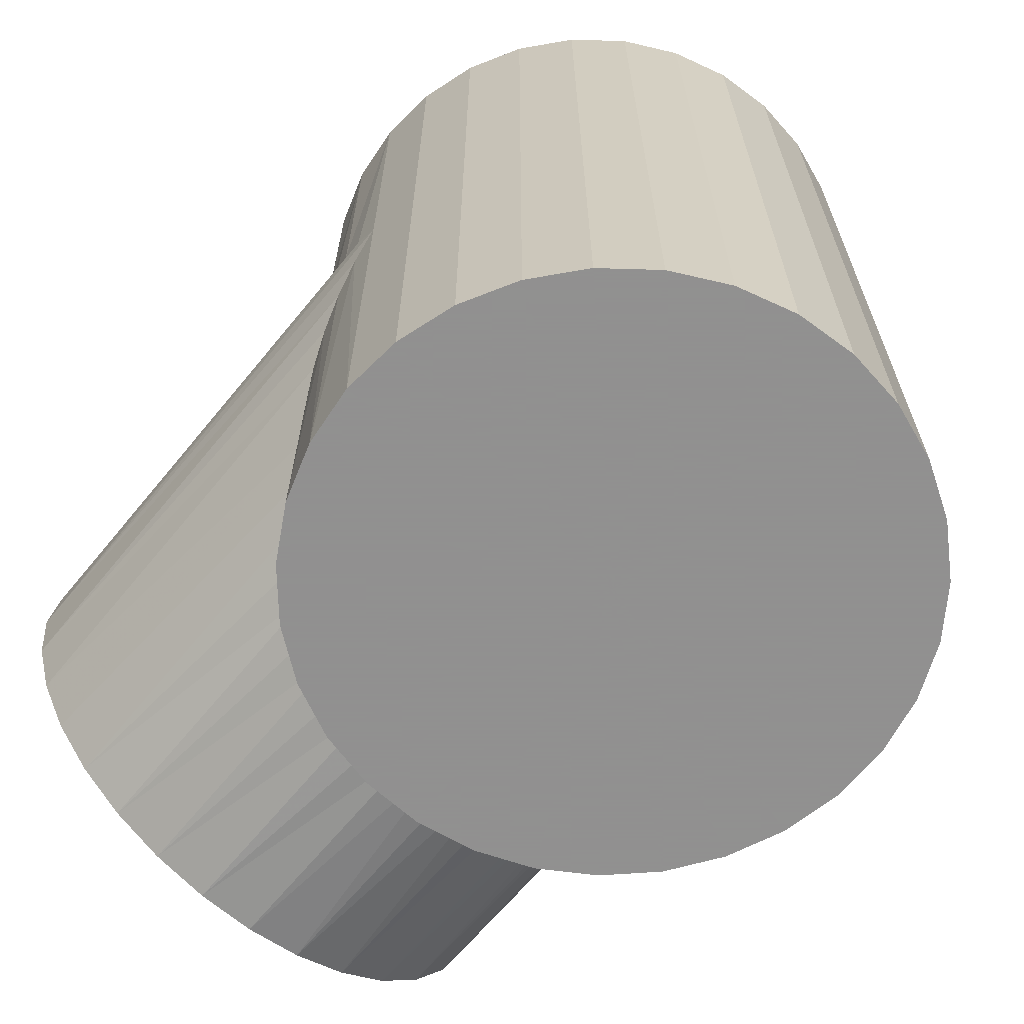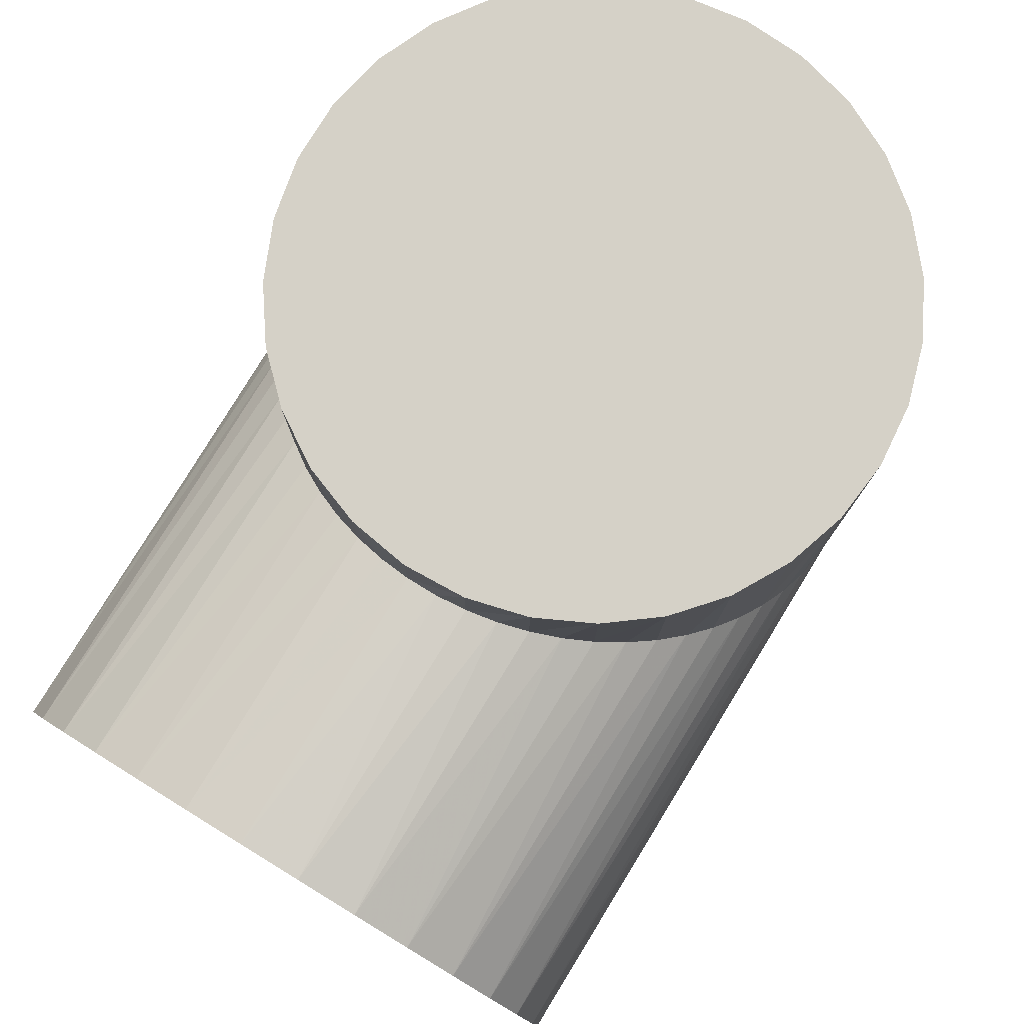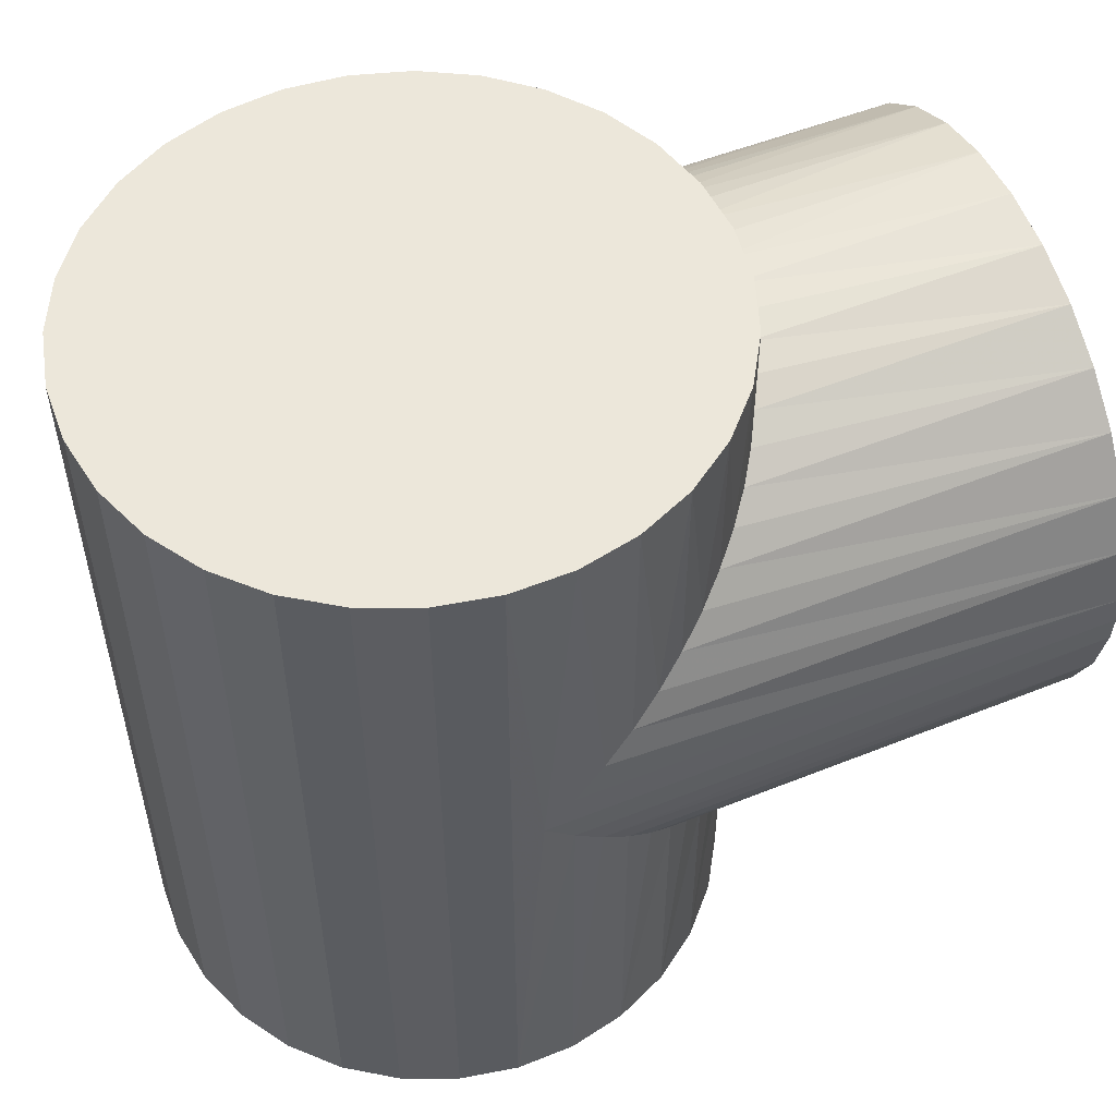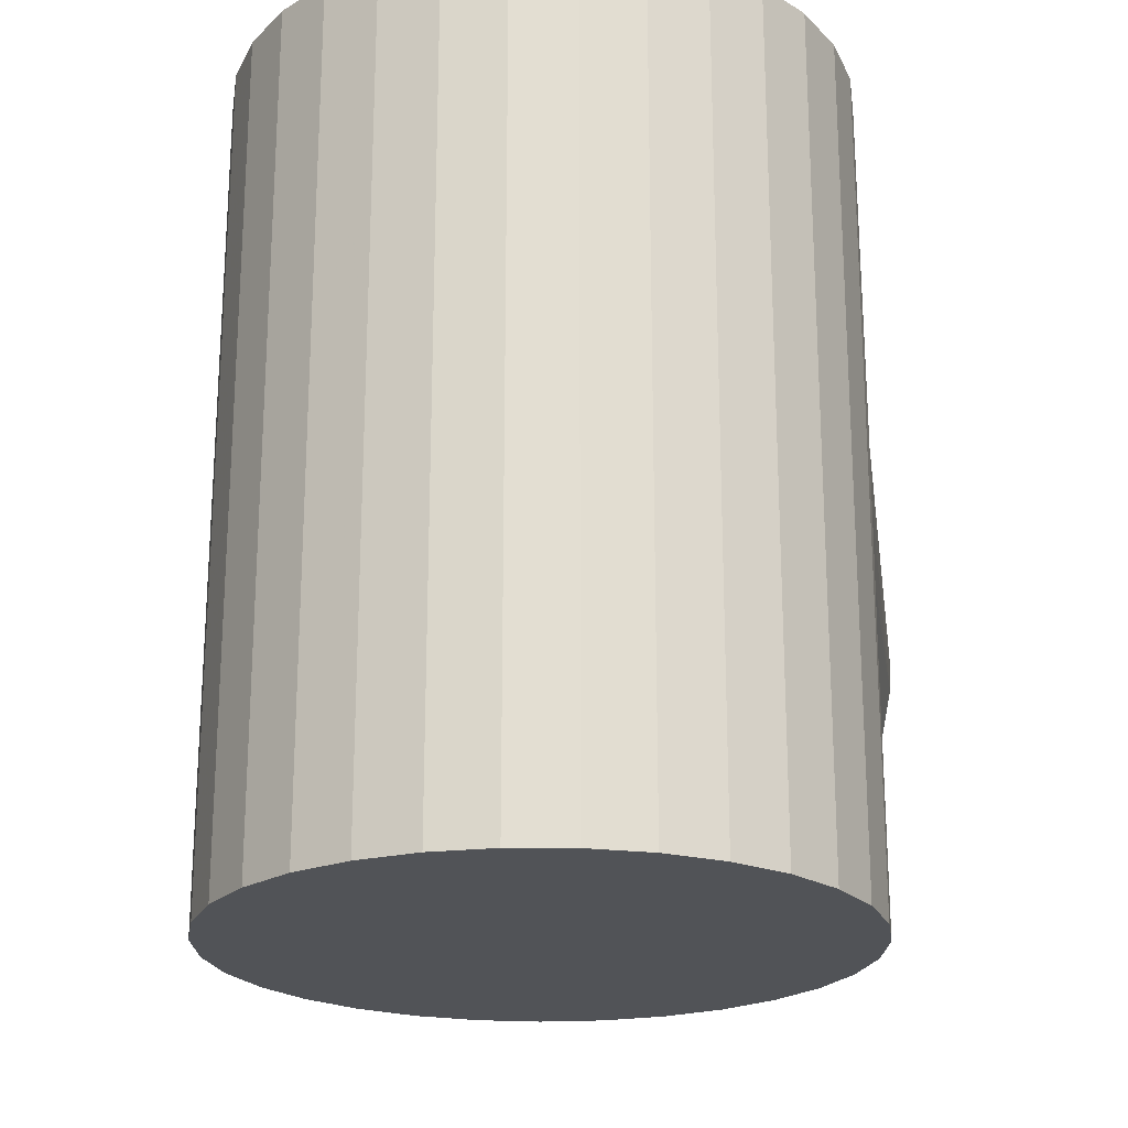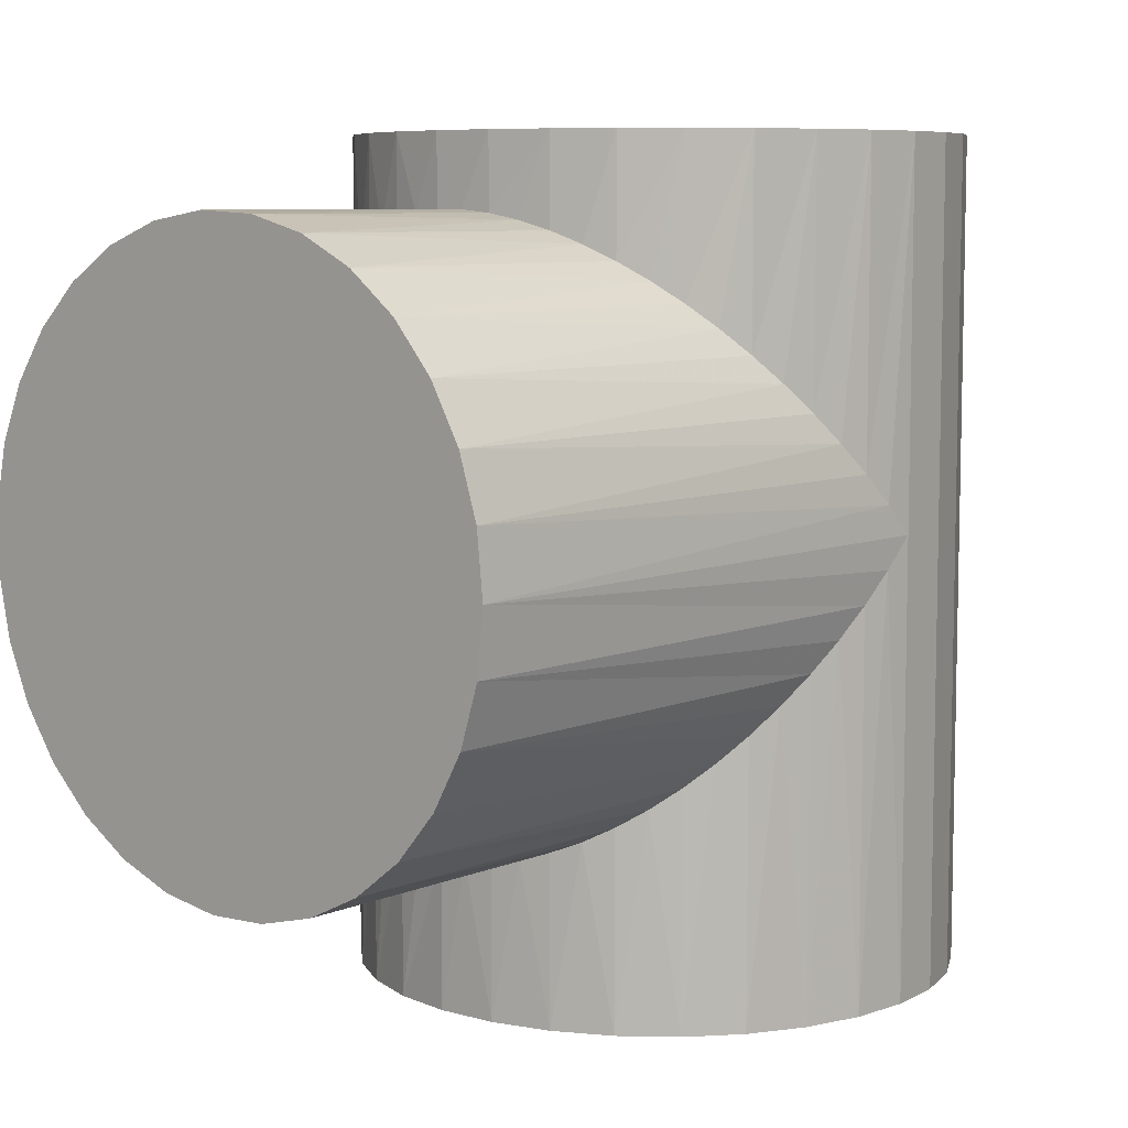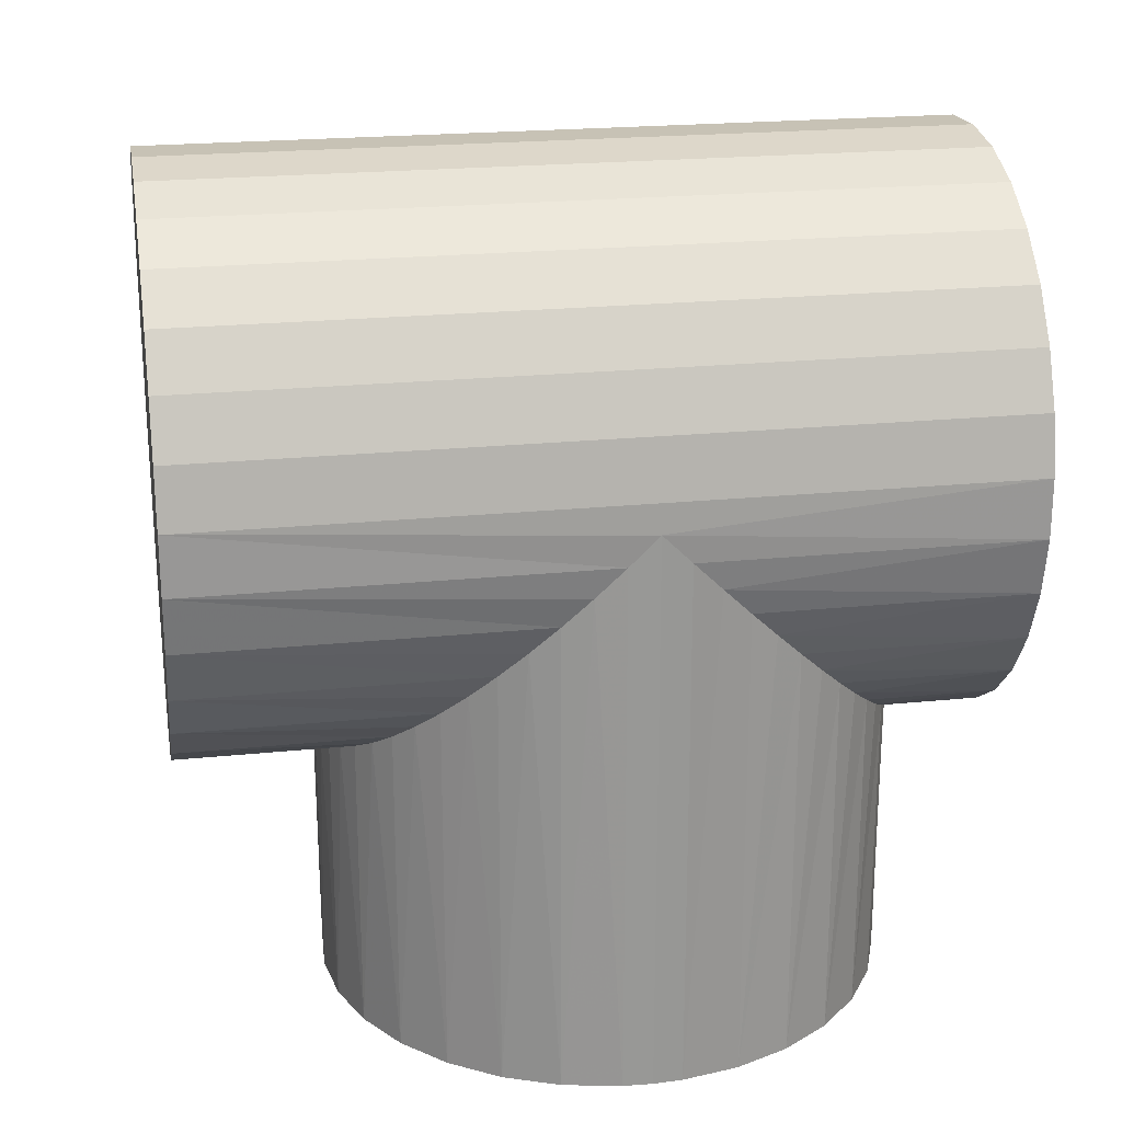
<metadata>
{"format":"obj","ext":"obj","renderer":"f3d","projection":"perspective","resolution":1024,"background":"white","views":[{"elev":-65.8,"azim":-39.4,"up":"+Y"},{"elev":79.1,"azim":-148.5,"up":"+Y"},{"elev":53.2,"azim":66.8,"up":"+Y"},{"elev":-22.1,"azim":8.2,"up":"+Y"},{"elev":7.6,"azim":-139.1,"up":"+Y"},{"elev":22.0,"azim":79.9,"up":"+Z"}]}
</metadata>
<code>
o obj1
v -0.001899 0.03745 0.0354
v -0.005679 0.03707 0.03578
v -0.005679 0.0463 0.03578
v -0.0375 0.0463 0.07285
v -0.03673 0.0463 0.0653
v -0.03673 0.007549 0.0653
v -0.03446 0.0463 0.05806
v -0.03078 0.0463 0.05143
v -0.03078 0.02142 0.05143
v -0.03279 0.0182 0.05465
v -0.03446 0.01479 0.05806
v -0.03578 0.01123 0.06162
v -0.02584 0.0463 0.04567
v -0.01984 0.0463 0.04103
v -0.01984 0.03182 0.04103
v -0.02295 0.02965 0.0432
v -0.02584 0.02718 0.04567
v -0.02845 0.02443 0.04842
v -0.01302 0.0463 0.03768
v -0.009399 0.0363 0.03655
v -0.01302 0.03517 0.03768
v -0.01651 0.03367 0.03918
v 0.001899 0.03745 0.0354
v 0.001899 0.0463 0.0354
v 0.005679 0.03707 0.03578
v 0.009399 0.0463 0.03655
v 0.009399 0.0363 0.03655
v 0.01302 0.03517 0.03768
v 0.01651 0.0463 0.03918
v 0.01651 0.03367 0.03918
v 0.01984 0.03182 0.04103
v 0.02295 0.0463 0.0432
v 0.02295 0.02965 0.0432
v 0.02584 0.02718 0.04567
v 0.02845 0.0463 0.04842
v 0.02845 0.02443 0.04842
v 0.03078 0.02142 0.05143
v 0.03279 0.0463 0.05465
v 0.03279 0.0182 0.05465
v 0.03446 0.01479 0.05806
v 0.03578 0.0463 0.06162
v 0.03578 0.01123 0.06162
v 0.03673 0.007549 0.0653
v 0.03731 0.0463 0.06906
v 0.03731 0.003794 0.06906
v 0.03731 -0.05609 0.06906
v 0.03731 -0.003794 0.06906
v 0.03731 -0.05609 0.07664
v 0.0375 0 0.07285
v 0.03578 -0.05609 0.06162
v 0.03279 -0.05609 0.05465
v 0.03279 -0.0182 0.05465
v 0.03446 -0.01479 0.05806
v 0.03578 -0.01123 0.06162
v 0.03673 -0.007549 0.0653
v 0.02845 -0.05609 0.04842
v 0.02295 -0.05609 0.0432
v 0.02295 -0.02965 0.0432
v 0.02584 -0.02718 0.04567
v 0.02845 -0.02443 0.04842
v 0.03078 -0.02142 0.05143
v 0.01651 -0.05609 0.03918
v 0.009399 -0.05609 0.03655
v 0.009399 -0.0363 0.03655
v 0.01302 -0.03517 0.03768
v 0.01651 -0.03367 0.03918
v 0.01984 -0.03182 0.04103
v -0.005679 -0.05609 0.03578
v -0.001899 -0.03745 0.0354
v 0.001899 -0.05609 0.0354
v 0.001899 -0.03745 0.0354
v 0.005679 -0.03707 0.03578
v -0.01302 -0.05609 0.03768
v -0.009399 -0.0363 0.03655
v -0.005679 -0.03707 0.03578
v -0.01984 -0.05609 0.04103
v -0.01651 -0.03367 0.03918
v -0.01302 -0.03517 0.03768
v -0.02584 -0.05609 0.04567
v -0.02295 -0.02965 0.0432
v -0.01984 -0.03182 0.04103
v -0.03078 -0.05609 0.05143
v -0.02845 -0.02443 0.04842
v -0.02584 -0.02718 0.04567
v -0.03446 -0.05609 0.05806
v -0.03279 -0.0182 0.05465
v -0.03078 -0.02142 0.05143
v -0.03673 -0.05609 0.0653
v -0.03578 -0.01123 0.06162
v -0.03446 -0.01479 0.05806
v -0.03731 0.003794 0.06906
v -0.0375 -2.22e-16 0.07285
v -0.03673 0.0463 0.0804
v 0.03731 0.0463 0.07664
v 0.03578 0.0463 0.08408
v 0.03578 -0.05609 0.08408
v 0.03279 0.0463 0.09105
v 0.03279 -0.05609 0.09105
v 0.02845 0.0463 0.09728
v 0.02845 -0.05609 0.09728
v 0.02295 0.0463 0.1025
v 0.02295 -0.05609 0.1025
v 0.01651 0.0463 0.1065
v 0.01651 -0.05609 0.1065
v 0.009399 0.0463 0.1092
v 0.009399 -0.05609 0.1092
v 0.001899 0.0463 0.1103
v 0.001899 -0.05609 0.1103
v -0.005679 0.0463 0.1099
v -0.005679 -0.05609 0.1099
v -0.01302 0.0463 0.108
v -0.01302 -0.05609 0.108
v -0.01984 0.0463 0.1047
v -0.01984 -0.05609 0.1047
v -0.02584 0.0463 0.1
v -0.02584 -0.05609 0.1
v -0.03078 0.0463 0.09427
v -0.03078 -0.05609 0.09427
v -0.03446 0.0463 0.08764
v -0.03446 -0.05609 0.08764
v -0.03673 -0.05609 0.0804
v -0.0375 -0.05609 0.07285
v -0.03731 -0.003794 0.06906
v -0.03673 -0.007549 0.0653
v -2.22e-16 -0.05609 0.07285
v -2.22e-16 0.0463 0.07285
v -0.03673 -0.007549 0
v -0.0375 3.331e-16 0
v -0.03446 -0.01479 0
v -0.03078 -0.02142 0
v -0.02584 -0.02718 0
v -0.01984 -0.03182 0
v -0.01302 -0.03517 0
v -0.005679 -0.03707 0
v 0.009399 -0.0363 0
v 0.001899 -0.03745 0
v 0.01651 -0.03367 0
v 0.02295 -0.02965 0
v 0.02845 -0.02443 0
v 0.03279 -0.0182 0
v 0.03578 -0.01123 0
v 0.03731 -0.003794 0
v 0.03731 0.003794 0
v 0.0375 -1.11e-16 0
v 0.03578 0.01123 0
v 0.03279 0.0182 0
v 0.02845 0.02443 0
v 0.02295 0.02965 0
v 0.01651 0.03367 0
v 0.009399 0.0363 0
v -0.005679 0.03707 0
v 0.001899 0.03745 0
v -0.01302 0.03517 0
v -0.01984 0.03182 0
v -0.02584 0.02718 0
v -0.03078 0.02142 0
v -0.03446 0.01479 0
v -0.03673 0.007549 0
v 0.0375 0 0
v 0 0 0
f 1 2 3
f 4 5 6
f 7 8 9
f 9 10 7
f 7 10 11
f 7 11 5
f 5 11 12
f 5 12 6
f 13 14 15
f 15 16 13
f 13 16 17
f 13 17 8
f 8 17 18
f 8 18 9
f 3 2 19
f 2 20 19
f 19 20 21
f 19 21 14
f 14 21 22
f 14 22 15
f 1 3 23
f 23 3 24
f 23 24 25
f 25 24 26
f 25 26 27
f 27 26 28
f 28 26 29
f 28 29 30
f 30 29 31
f 31 29 32
f 31 32 33
f 33 32 34
f 34 32 35
f 34 35 36
f 36 35 37
f 37 35 38
f 37 38 39
f 39 38 40
f 40 38 41
f 40 41 42
f 42 41 43
f 43 41 44
f 43 44 45
f 46 47 48
f 48 47 49
f 50 51 52
f 52 53 50
f 50 53 54
f 50 54 46
f 46 54 55
f 46 55 47
f 56 57 58
f 58 59 56
f 56 59 60
f 56 60 51
f 51 60 61
f 51 61 52
f 62 63 64
f 64 65 62
f 62 65 66
f 62 66 57
f 57 66 67
f 57 67 58
f 68 69 70
f 70 69 71
f 70 71 63
f 63 71 72
f 63 72 64
f 73 74 68
f 68 74 75
f 68 75 69
f 76 77 73
f 73 77 78
f 73 78 74
f 79 80 76
f 76 80 81
f 76 81 77
f 82 83 79
f 79 83 84
f 79 84 80
f 85 86 82
f 82 86 87
f 82 87 83
f 88 89 85
f 85 89 90
f 85 90 86
f 6 91 4
f 4 91 92
f 4 92 93
f 45 44 49
f 49 44 94
f 49 94 48
f 48 94 95
f 48 95 96
f 96 95 97
f 96 97 98
f 98 97 99
f 98 99 100
f 100 99 101
f 100 101 102
f 102 101 103
f 102 103 104
f 104 103 105
f 104 105 106
f 106 105 107
f 106 107 108
f 108 107 109
f 108 109 110
f 110 109 111
f 110 111 112
f 112 111 113
f 112 113 114
f 114 113 115
f 114 115 116
f 116 115 117
f 116 117 118
f 118 117 119
f 118 119 120
f 120 119 93
f 120 93 121
f 121 93 92
f 121 92 122
f 122 92 123
f 122 123 88
f 88 123 124
f 88 124 89
f 122 88 125
f 118 120 125
f 125 120 121
f 125 121 122
f 112 114 125
f 125 114 116
f 125 116 118
f 106 108 125
f 125 108 110
f 125 110 112
f 100 102 125
f 125 102 104
f 125 104 106
f 48 96 125
f 125 96 98
f 125 98 100
f 51 50 125
f 125 50 46
f 125 46 48
f 62 57 125
f 125 57 56
f 125 56 51
f 68 70 125
f 125 70 63
f 125 63 62
f 79 76 125
f 125 76 73
f 125 73 68
f 88 85 125
f 125 85 82
f 125 82 79
f 4 93 126
f 8 7 126
f 126 7 5
f 126 5 4
f 19 14 126
f 126 14 13
f 126 13 8
f 26 24 126
f 126 24 3
f 126 3 19
f 35 32 126
f 126 32 29
f 126 29 26
f 44 41 126
f 126 41 38
f 126 38 35
f 97 95 126
f 126 95 94
f 126 94 44
f 103 101 126
f 126 101 99
f 126 99 97
f 109 107 126
f 126 107 105
f 126 105 103
f 115 113 126
f 126 113 111
f 126 111 109
f 93 119 126
f 126 119 117
f 126 117 115
f 127 124 128
f 128 124 123
f 129 130 87
f 87 86 129
f 129 86 90
f 129 90 127
f 127 90 89
f 127 89 124
f 131 132 81
f 81 80 131
f 131 80 84
f 131 84 130
f 130 84 83
f 130 83 87
f 133 134 75
f 75 74 133
f 133 74 78
f 133 78 132
f 132 78 77
f 132 77 81
f 135 72 136
f 136 72 71
f 136 71 134
f 134 71 69
f 134 69 75
f 137 65 135
f 135 65 64
f 135 64 72
f 138 67 137
f 137 67 66
f 137 66 65
f 139 59 138
f 138 59 58
f 138 58 67
f 140 61 139
f 139 61 60
f 139 60 59
f 141 53 140
f 140 53 52
f 140 52 61
f 142 55 141
f 141 55 54
f 141 54 53
f 143 45 144
f 144 45 49
f 144 49 142
f 142 49 47
f 142 47 55
f 145 146 39
f 39 40 145
f 145 40 42
f 145 42 143
f 143 42 43
f 143 43 45
f 147 148 33
f 33 34 147
f 147 34 36
f 147 36 146
f 146 36 37
f 146 37 39
f 149 150 27
f 27 28 149
f 149 28 30
f 149 30 148
f 148 30 31
f 148 31 33
f 151 1 152
f 152 1 23
f 152 23 150
f 150 23 25
f 150 25 27
f 153 20 151
f 151 20 2
f 151 2 1
f 154 22 153
f 153 22 21
f 153 21 20
f 155 16 154
f 154 16 15
f 154 15 22
f 156 18 155
f 155 18 17
f 155 17 16
f 157 10 156
f 156 10 9
f 156 9 18
f 158 12 157
f 157 12 11
f 157 11 10
f 123 92 128
f 128 92 91
f 128 91 158
f 158 91 6
f 158 6 12
f 159 142 160
f 159 160 143
f 147 146 160
f 160 146 145
f 160 145 143
f 150 149 160
f 160 149 148
f 160 148 147
f 153 151 160
f 160 151 152
f 160 152 150
f 156 155 160
f 160 155 154
f 160 154 153
f 128 158 160
f 160 158 157
f 160 157 156
f 130 129 160
f 160 129 127
f 160 127 128
f 133 132 160
f 160 132 131
f 160 131 130
f 135 136 160
f 160 136 134
f 160 134 133
f 139 138 160
f 160 138 137
f 160 137 135
f 142 141 160
f 160 141 140
f 160 140 139

</code>
